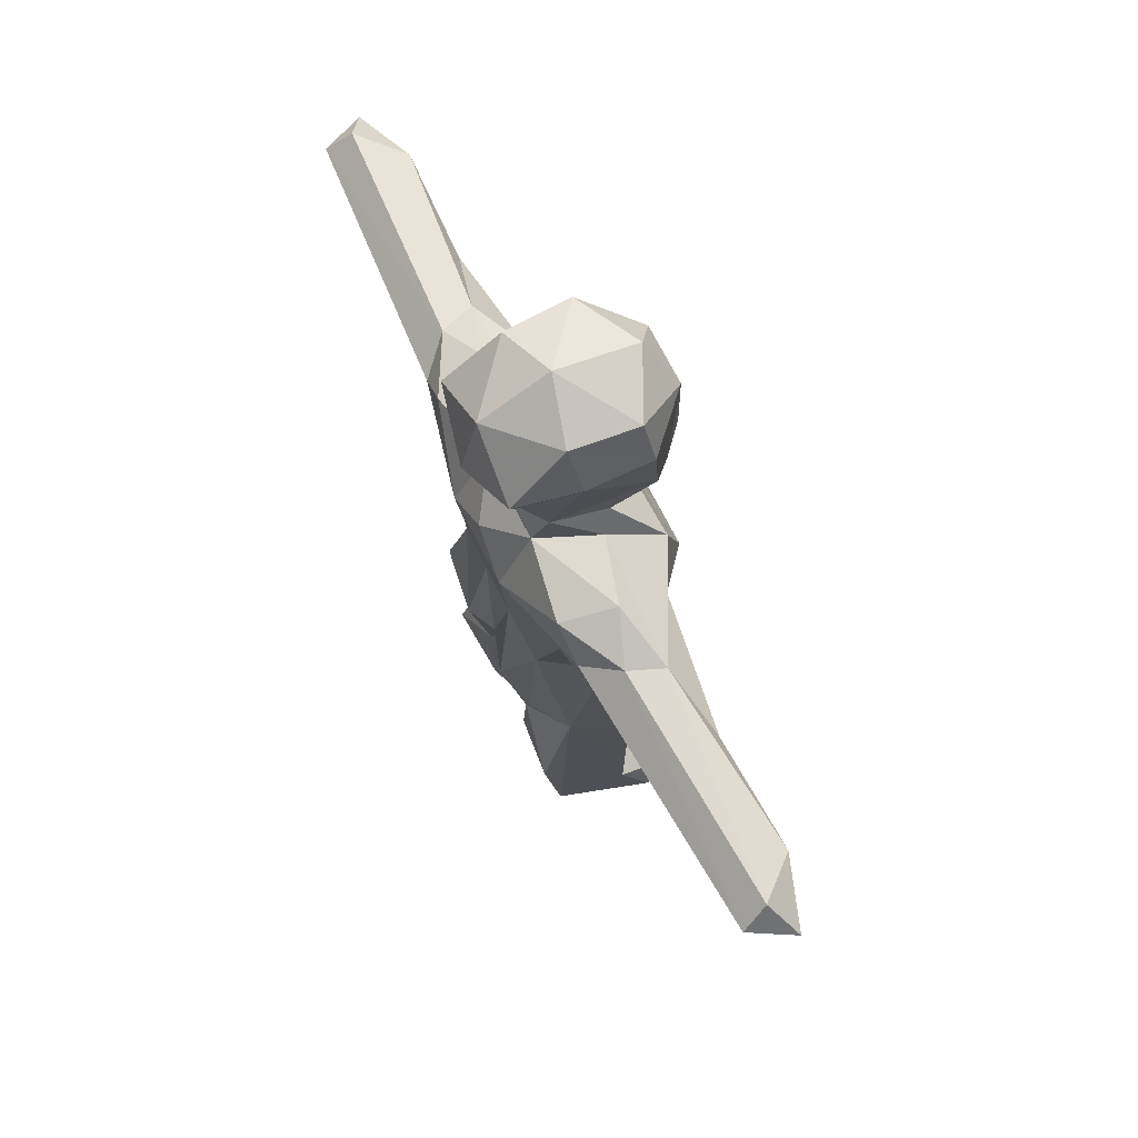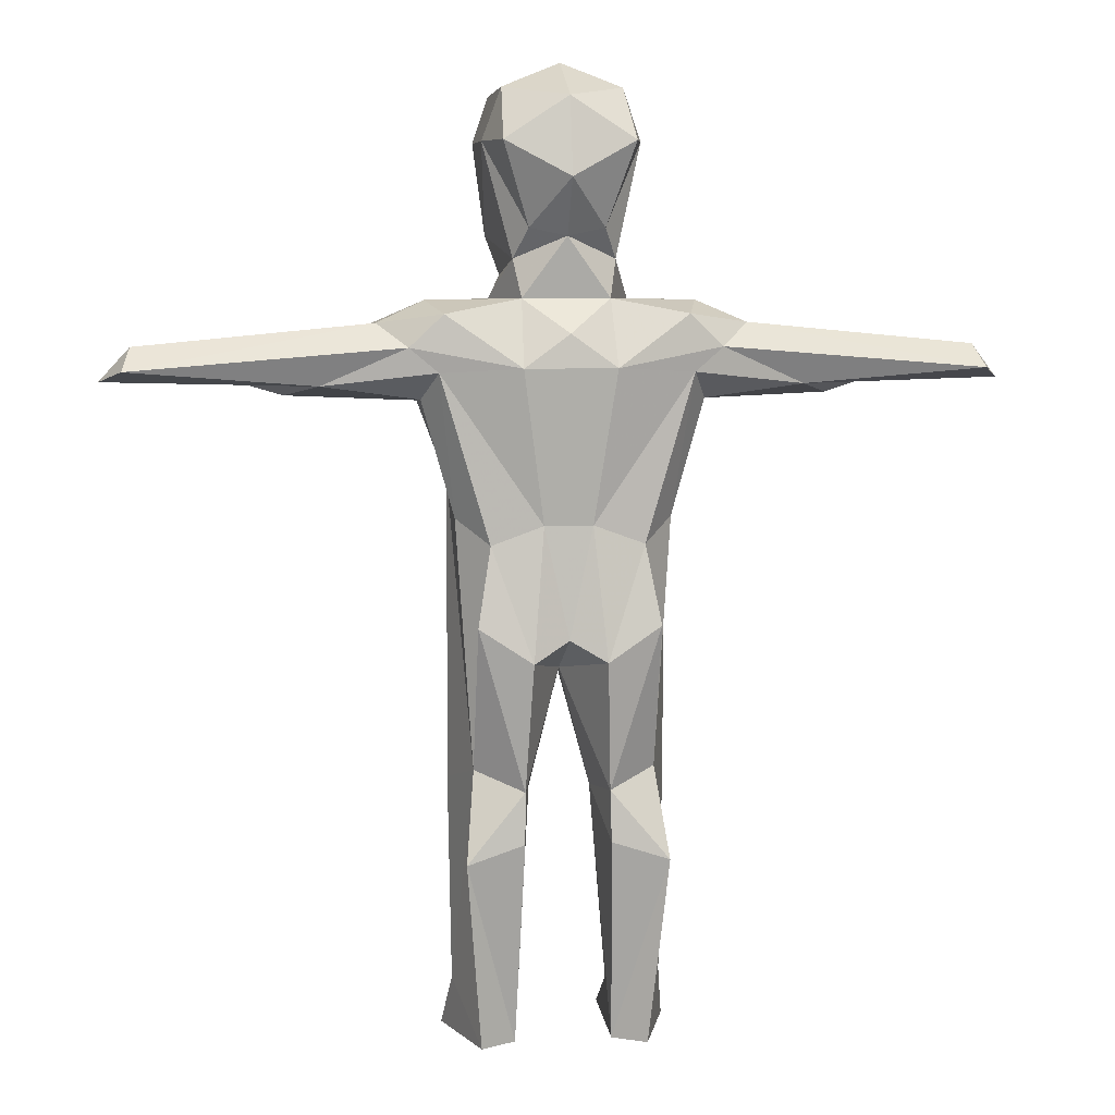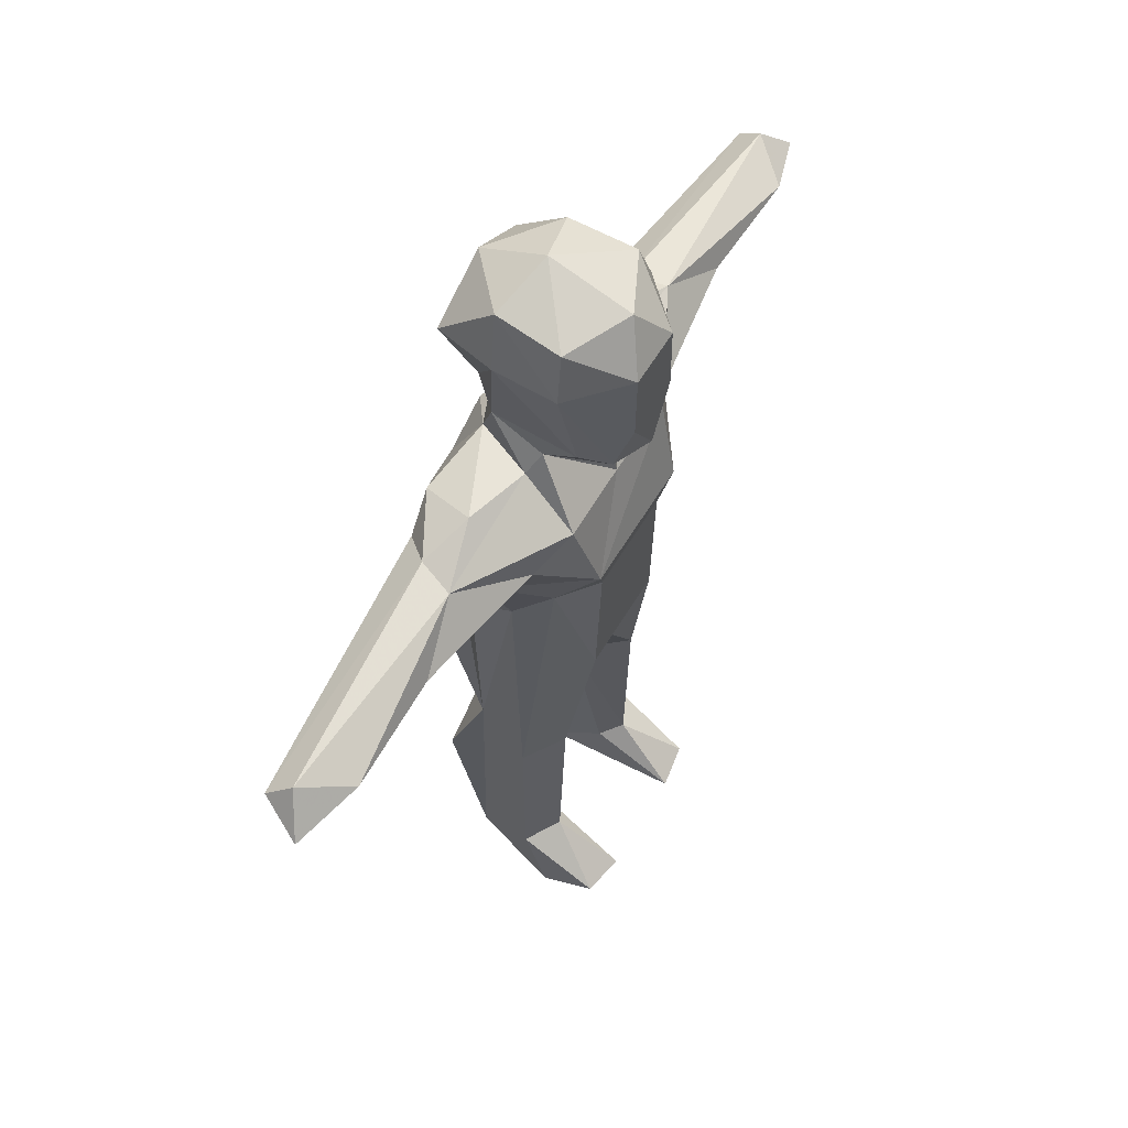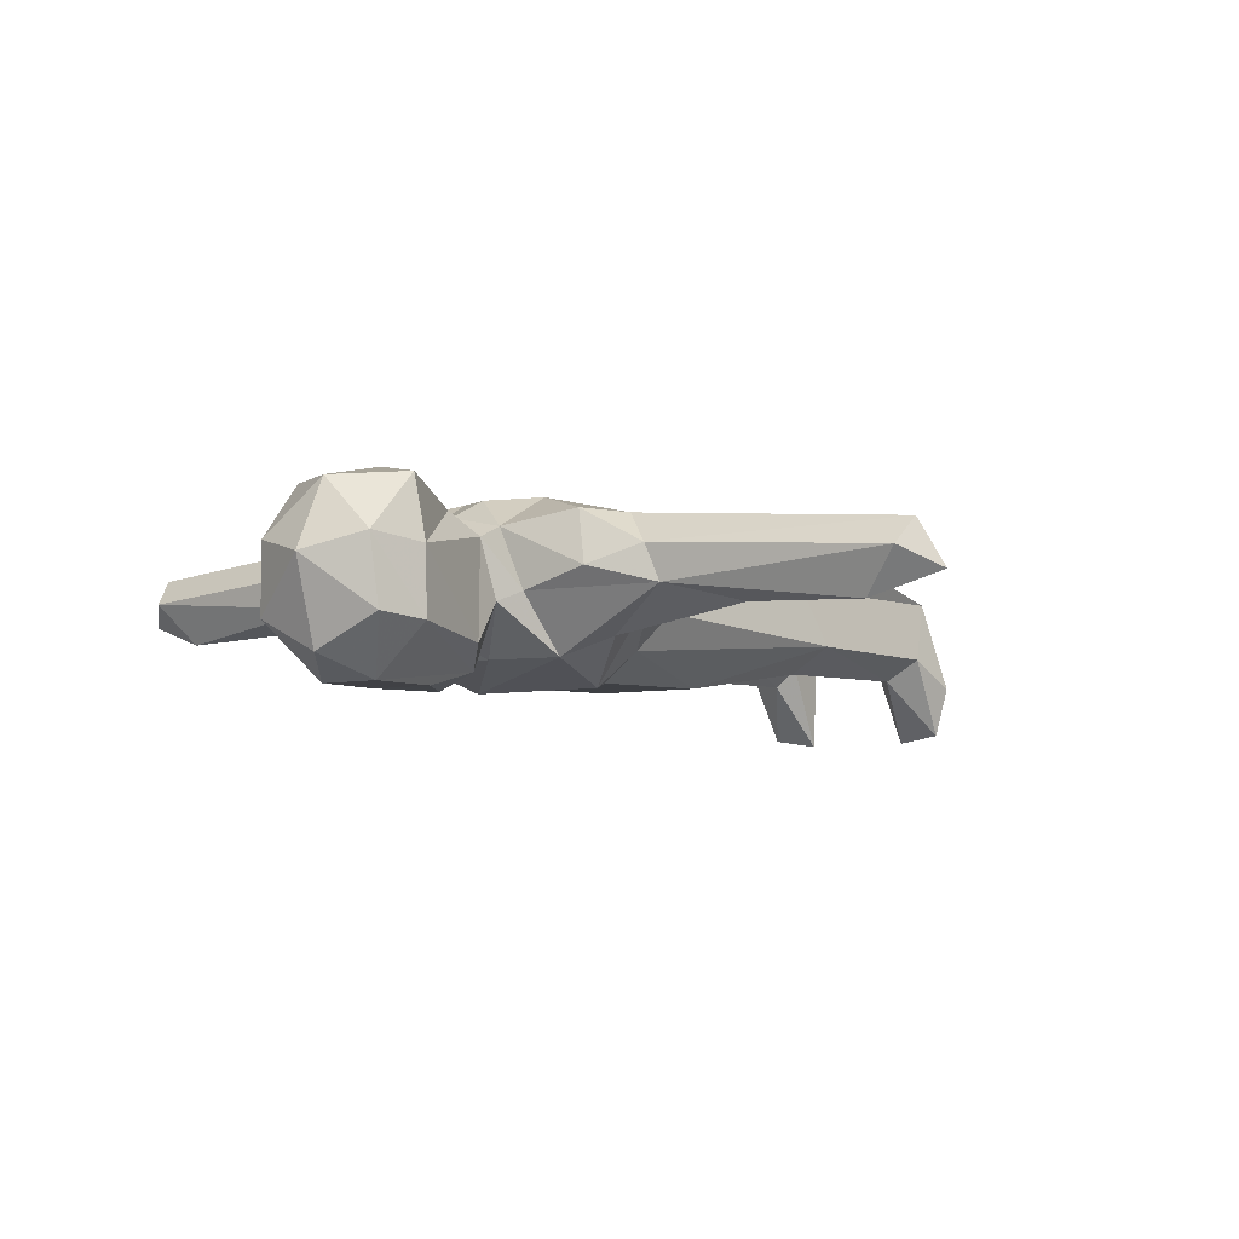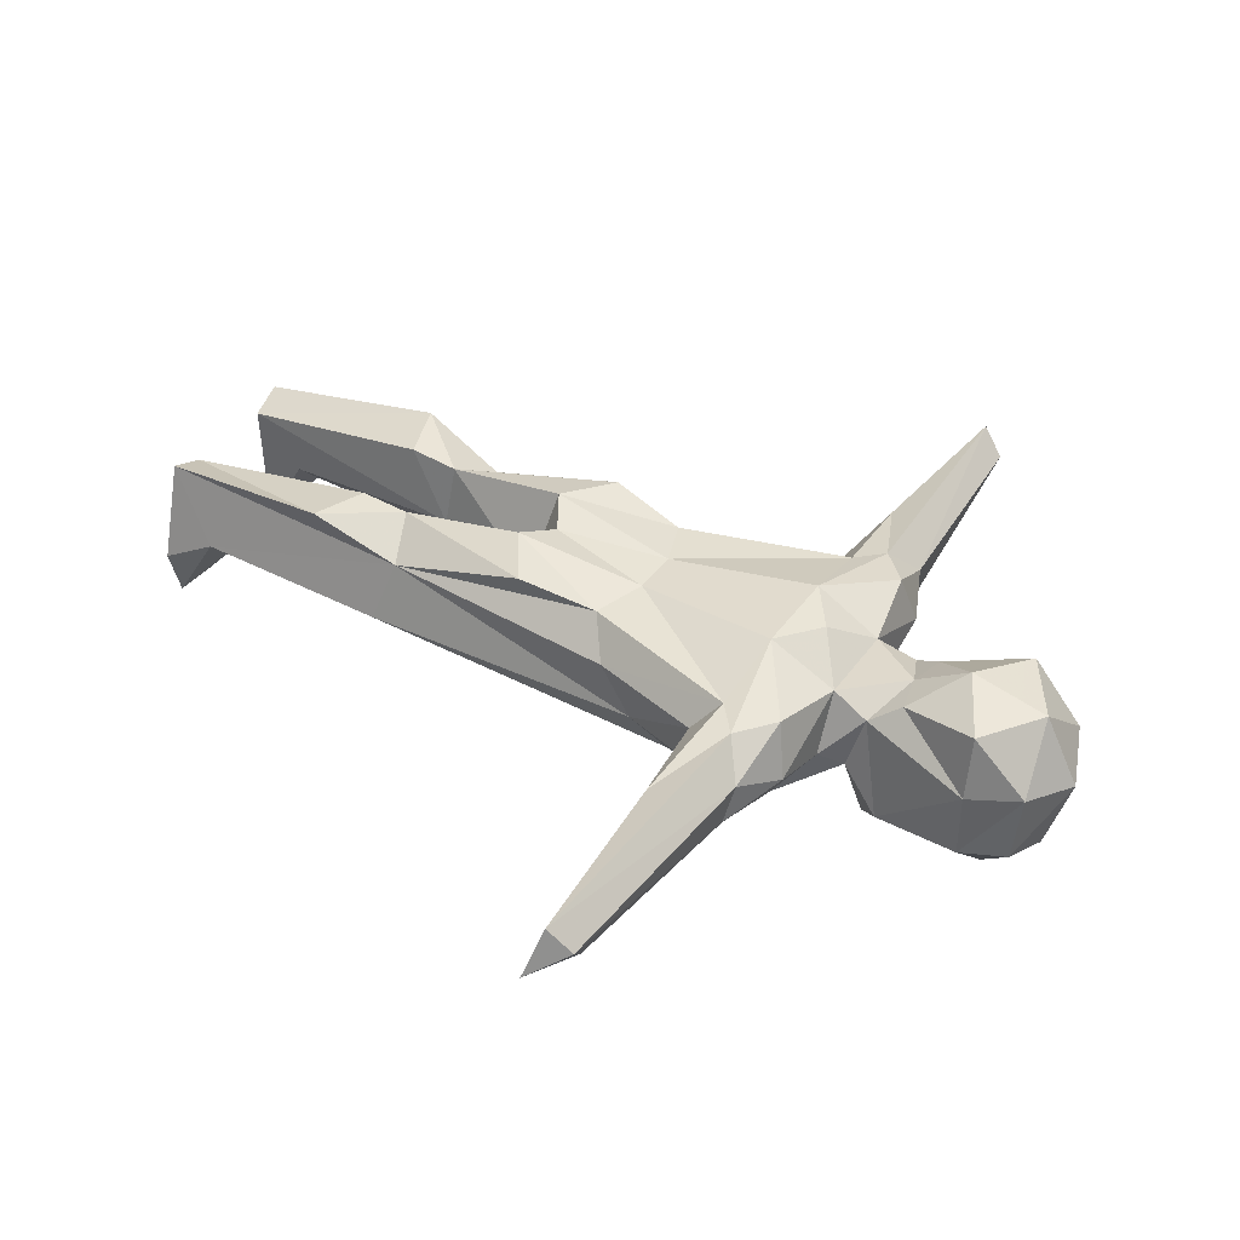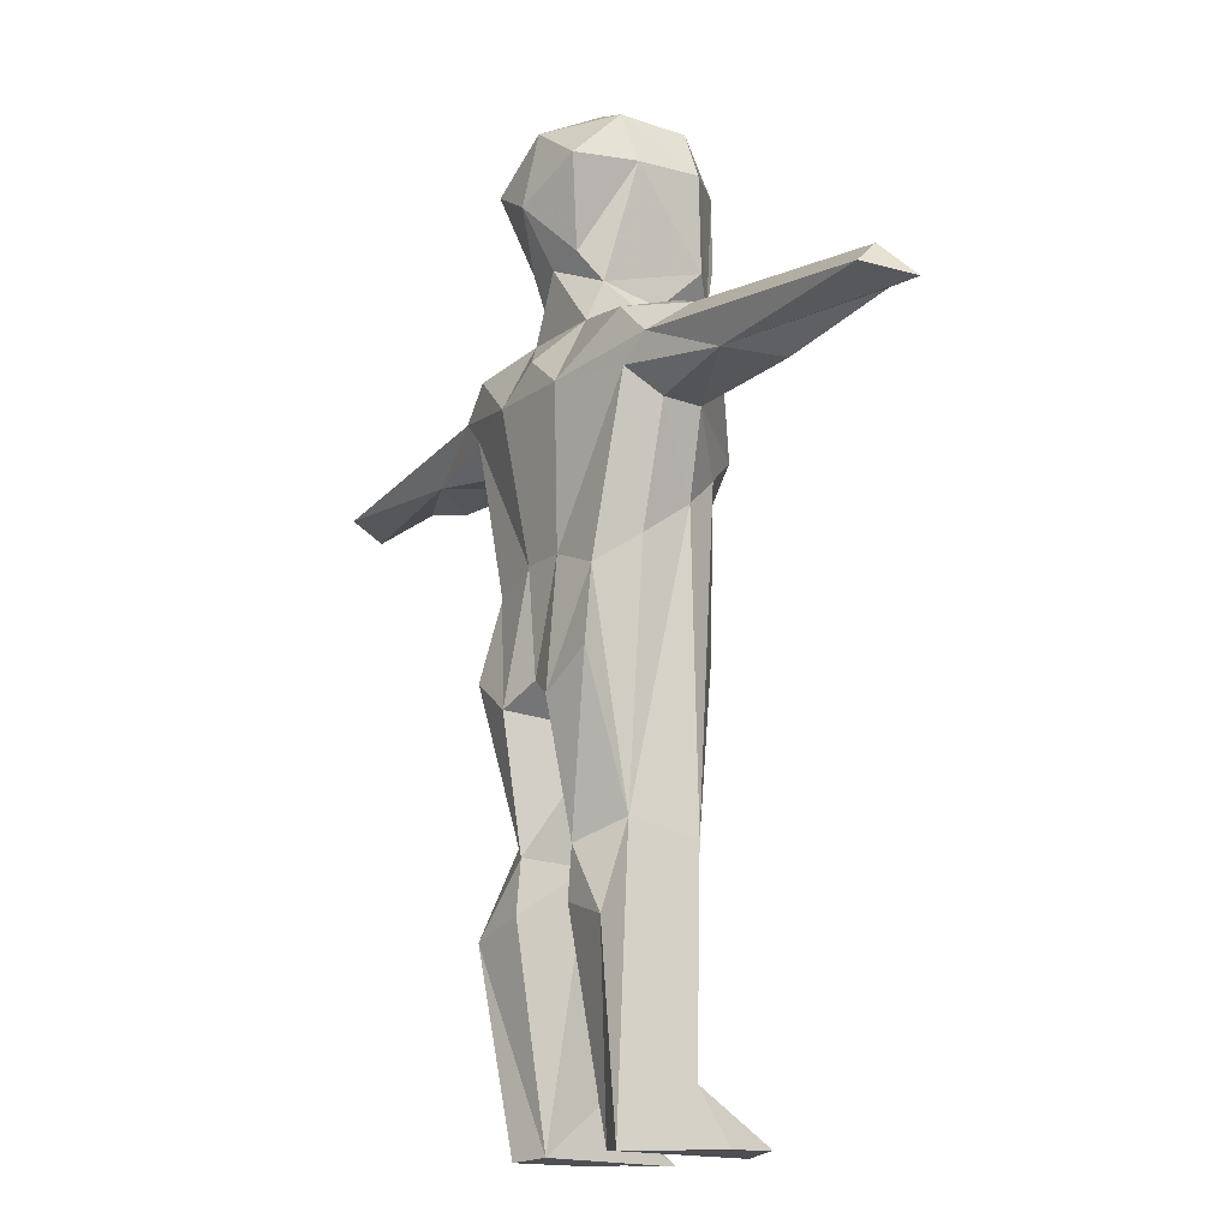
<metadata>
{"format":"obj","ext":"obj","renderer":"f3d","projection":"perspective","resolution":1024,"background":"white","views":[{"elev":70.0,"azim":63.3,"up":"+Y"},{"elev":6.5,"azim":-8.3,"up":"+Y"},{"elev":59.1,"azim":120.6,"up":"+Y"},{"elev":-6.0,"azim":-146.2,"up":"+Z"},{"elev":39.7,"azim":121.7,"up":"+Z"},{"elev":-15.0,"azim":57.1,"up":"+Y"}]}
</metadata>
<code>
v 0.196 -0.437 -0.2929
v 0.1903 0.1228 -0.3096
v 0.341 0.1495 -0.2079
v 0 -0.6068 -0.2034
v 0.168 0.4509 0.2984
v 0.4418 0.4312 -0.1846
v 0.5132 0.3355 0.1026
v 0.4576 0.4337 0.2194
v 0.5146 0.3261 -0.04274
v 0.278 -0.1776 0.2246
v 0.403 0.03242 -0.07288
v 0.7175 0.5862 -0.03918
v 0.9926 0.347 -0.04288
v 1.529 0.5246 0.03173
v 0.67 0.6071 0.09204
v 1.395 0.4622 -0.123
v 1.559 0.4401 0.1262
v 0.8728 0.3861 0.1324
v 0.9638 0.4526 -0.1047
v 1.644 0.3983 -0.0405
v 0.109 1.265 -0.3727
v 0.2921 1.247 -0.1936
v 0.1851 0.8335 0.1193
v 0.1365 0.9411 0.1956
v 0.2866 1.247 0.04597
v 0.2364 1.245 0.275
v 0.2372 1.414 -0.1752
v 0.2178 1.437 0.07214
v 0.1331 -0.5942 0.3042
v 0.1539 0.8245 -0.3191
v 0.2426 0.9168 -0.2367
v 0.4916 0.6867 0.0224
v 0.2074 0.7746 -0.08728
v 0.3297 -0.4658 0.2823
v 0.3927 -0.08893 0.1027
v 0.5626 0.5228 0.2058
v 0.2511 -1.061 -0.1998
v 0.4034 -1.065 -0.1009
v 0.1543 -1.07 0.2179
v 0.3306 -1.001 0.1188
v 0.1572 -1.258 0.2329
v 0.1123 -1.09 -0.01144
v 0.189 -1.848 -0.1049
v 0.3696 -1.325 0.2478
v 0.1791 -2.022 0.1019
v 0.2578 -1.812 -0.1773
v 0.3905 -1.825 -0.09476
v 0.307 -2.032 0.1491
v 0.4208 -2.023 -0.2022
v 0.3736 -2.014 -0.3902
v 0.2055 -2.028 -0.4167
v 0.08849 -0.1082 0.2371
v 0.2979 0.5444 -0.2563
v 0.2517 0.2572 -0.3375
v 0.4387 0.6404 0.2185
v 0.2542 0.6904 -0.04767
v 0.1593 0.694 0.1722
v 0 -0.6534 -0.01478
v 0 0.5355 -0.2501
v 0 0.913 0.2027
v 0 0.5722 0.2852
v 1e-06 0.7414 -0.2061
v 0 1.433 -0.2914
v 0 0.8046 -0.3758
v 0 1.116 0.3271
v 0 1.399 0.2645
v 0 1.526 0.0126
v 0 -0.5169 0.262
v -0.196 -0.437 -0.2929
v -0.1903 0.1228 -0.3096
v -0.341 0.1495 -0.2079
v -0.168 0.4509 0.2984
v -0.4418 0.4312 -0.1846
v -0.5132 0.3355 0.1026
v -0.4576 0.4337 0.2194
v -0.5146 0.3261 -0.04274
v -0.278 -0.1776 0.2246
v -0.403 0.03242 -0.07288
v -0.7175 0.5862 -0.03918
v -0.8728 0.3861 0.1324
v -0.9926 0.347 -0.04288
v -1.529 0.5246 0.03173
v -0.67 0.6071 0.09204
v -1.395 0.4622 -0.123
v -1.559 0.4401 0.1262
v -0.9638 0.4526 -0.1047
v -1.644 0.3983 -0.0405
v -0.109 1.265 -0.3727
v -0.2921 1.247 -0.1936
v -0.1851 0.8335 0.1193
v -0.1365 0.9411 0.1956
v -0.2866 1.247 0.04597
v -0.2364 1.245 0.275
v -0.2372 1.414 -0.1752
v -0.2178 1.437 0.07214
v -0.1331 -0.5942 0.3042
v -0.1539 0.8245 -0.3191
v -0.2426 0.9168 -0.2367
v -0.4916 0.6867 0.0224
v -0.2074 0.7746 -0.08728
v -0.3297 -0.4658 0.2823
v -0.3927 -0.08893 0.1027
v -0.5626 0.5228 0.2058
v -0.2511 -1.061 -0.1998
v -0.4034 -1.065 -0.1009
v -0.1543 -1.07 0.2179
v -0.3306 -1.001 0.1188
v -0.1572 -1.258 0.2329
v -0.1123 -1.09 -0.01144
v -0.189 -1.848 -0.1049
v -0.3696 -1.325 0.2478
v -0.1791 -2.022 0.1019
v -0.2578 -1.812 -0.1773
v -0.3905 -1.825 -0.09476
v -0.307 -2.032 0.1491
v -0.4208 -2.023 -0.2022
v -0.3736 -2.014 -0.3902
v -0.2055 -2.028 -0.4167
v -0.08849 -0.1082 0.2371
v -0.2979 0.5444 -0.2563
v -0.2517 0.2572 -0.3375
v -0.4387 0.6404 0.2185
v -0.2542 0.6904 -0.04767
v -0.1593 0.694 0.1722
v -0.114 0.9979 -0.372
v 0.114 0.9979 -0.372
f 15 55 36
f 8 5 52 10
f 9 11 3
f 79 99 123 120
f 5 72 119 52
f 8 7 18
f 13 9 6
f 18 7 9
f 86 79 73
f 83 122 99 79
f 84 79 86
f 16 13 19
f 17 18 20
f 16 14 20
f 14 17 20
f 36 55 5 8
f 30 126 21 22
f 21 27 22
f 33 30 31
f 100 97 64 62
f 119 72 75 77
f 67 27 63
f 63 27 21
f 95 66 67
f 28 25 22 27
f 2 70 121 54
f 89 92 95 94
f 72 122 103 75
f 61 57 124
f 32 56 57
f 31 23 33
f 31 30 22
f 59 62 33
f 53 33 56
f 57 56 23
f 64 97 125
f 45 42 43
f 34 29 39 40
f 101 107 106 96
f 68 29 52
f 77 102 107 101
f 40 47 38
f 39 42 41
f 47 49 50
f 46 47 50 51
f 47 48 49
f 45 41 42
f 43 46 51
f 43 51 45
f 117 114 113 118
f 2 3 1
f 32 55 15 12
f 68 58 29
f 69 1 4
f 65 93 91 60
f 18 9 13
f 80 87 84 81
f 13 6 19
f 14 16 12
f 53 59 33
f 115 111 107 114
f 33 23 56
f 73 79 120 121
f 115 116 117 118
f 51 48 45
f 121 70 71
f 83 103 122
f 35 7 8 10
f 76 71 78
f 53 12 6 54
f 54 6 9 3
f 74 75 80
f 81 73 76
f 80 76 74
f 48 51 50 49
f 64 125 126
f 18 13 16 20
f 84 86 81
f 85 87 80
f 84 87 82
f 82 87 85
f 60 57 23 24
f 92 93 95
f 88 89 94
f 100 98 97
f 12 53 56 32
f 10 34 40 35
f 122 124 99
f 91 93 92 90
f 67 63 94
f 63 88 94
f 93 65 66
f 66 95 93
f 31 22 25 23
f 90 124 60 91
f 24 26 65 60
f 26 28 66
f 19 6 12
f 60 124 57
f 33 62 64 30
f 98 100 90
f 98 89 97
f 59 100 62
f 76 73 121 71
f 120 123 100
f 124 90 123
f 39 29 58 42
f 5 61 72
f 112 110 109
f 45 48 44 41
f 68 119 96
f 58 96 106 109
f 58 109 4
f 107 105 114
f 106 108 109
f 114 117 116
f 38 47 46 37
f 114 116 115
f 112 109 108
f 110 118 113
f 110 112 118
f 67 66 28
f 71 105 78
f 68 96 58
f 24 23 25 26
f 80 81 76
f 81 86 73
f 82 79 84
f 112 108 111 115
f 67 94 95
f 90 100 123
f 48 47 40 44
f 118 112 115
f 4 1 37 42
f 15 36 17 14
f 54 3 2
f 8 18 36
f 11 35 40 38
f 14 12 15
f 17 36 18
f 25 28 26
f 55 32 57
f 26 66 65
f 42 37 46 43
f 2 1 69 70
f 38 37 1 3
f 39 41 44 40
f 57 61 5 55
f 58 4 42
f 10 52 29 34
f 3 11 38
f 7 35 11 9
f 67 28 27
f 113 114 105 104
f 4 109 104 69
f 83 82 85 103
f 103 80 75
f 78 105 107 102
f 83 79 82
f 80 103 85
f 97 89 88 125
f 109 110 113 104
f 99 124 123
f 105 71 69 104
f 111 108 106 107
f 72 61 124 122
f 75 74 102 77
f 96 119 77 101
f 70 69 71
f 52 119 68
f 120 100 59
f 74 76 78 102
f 30 64 126
f 21 126 125 88
f 88 63 21
f 54 121 120 59 53
f 92 89 98 90
f 12 16 19

</code>
